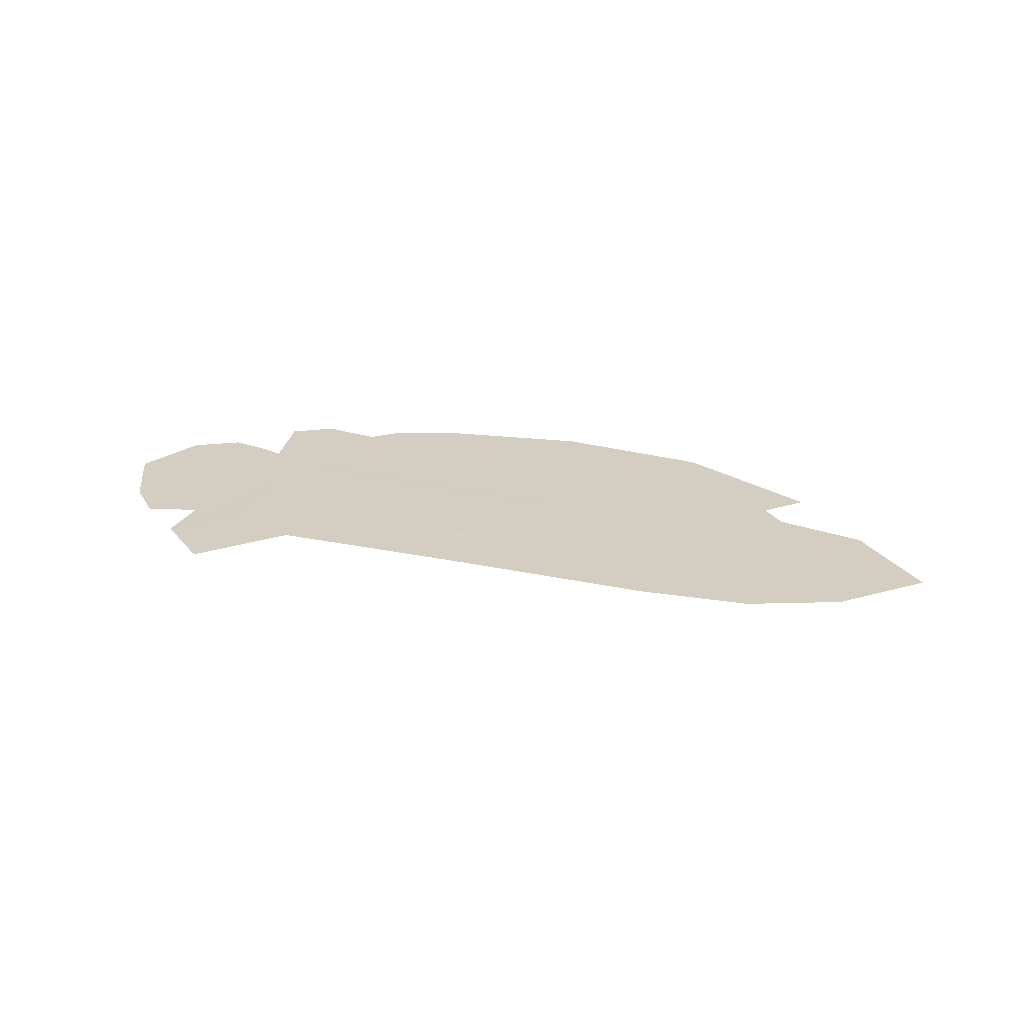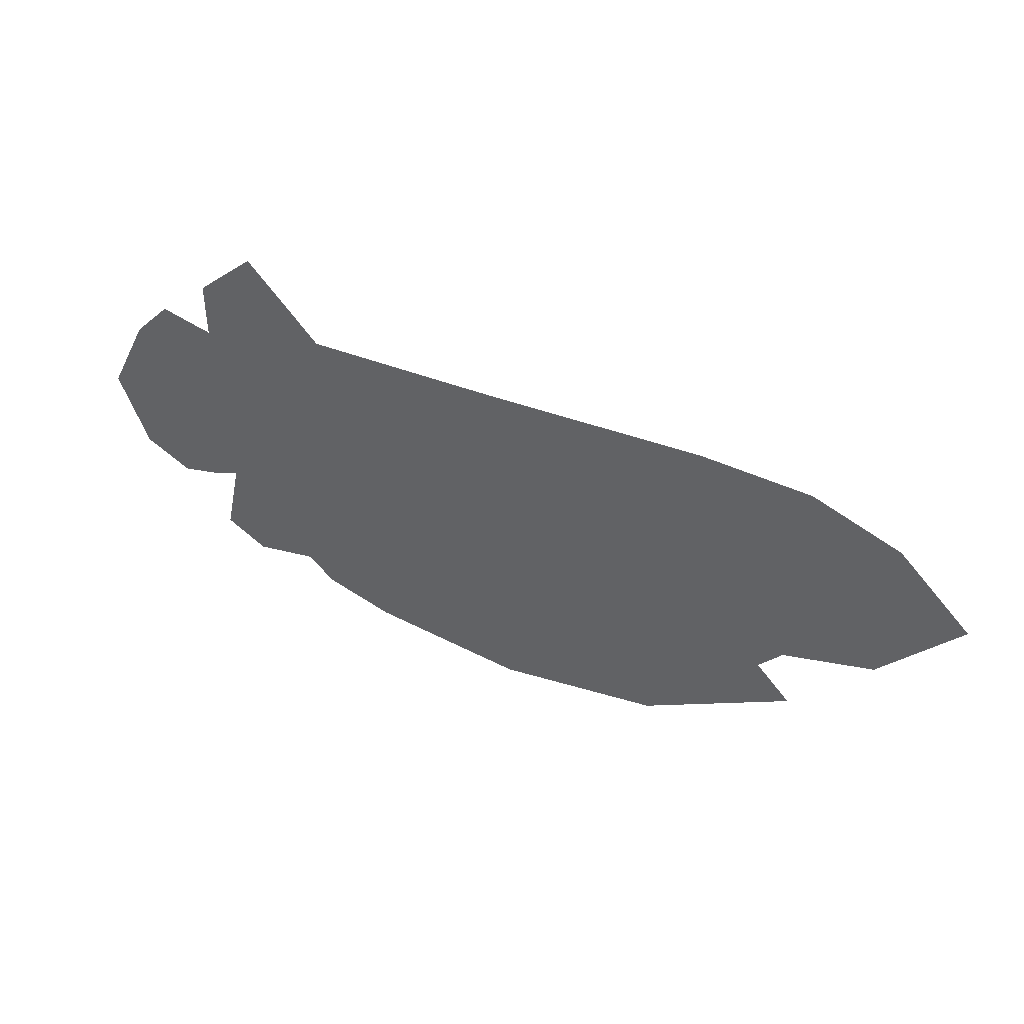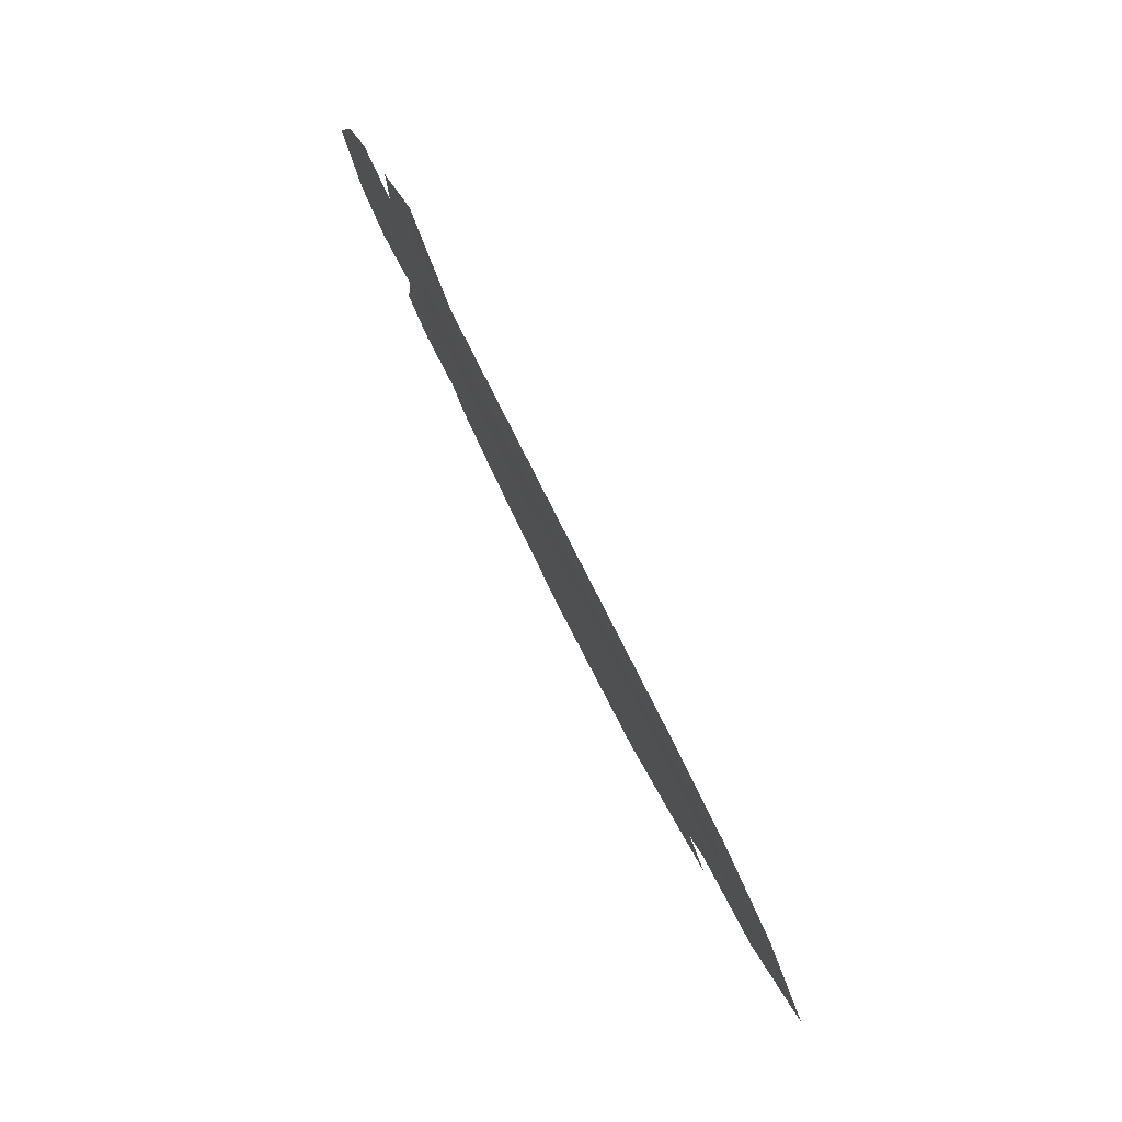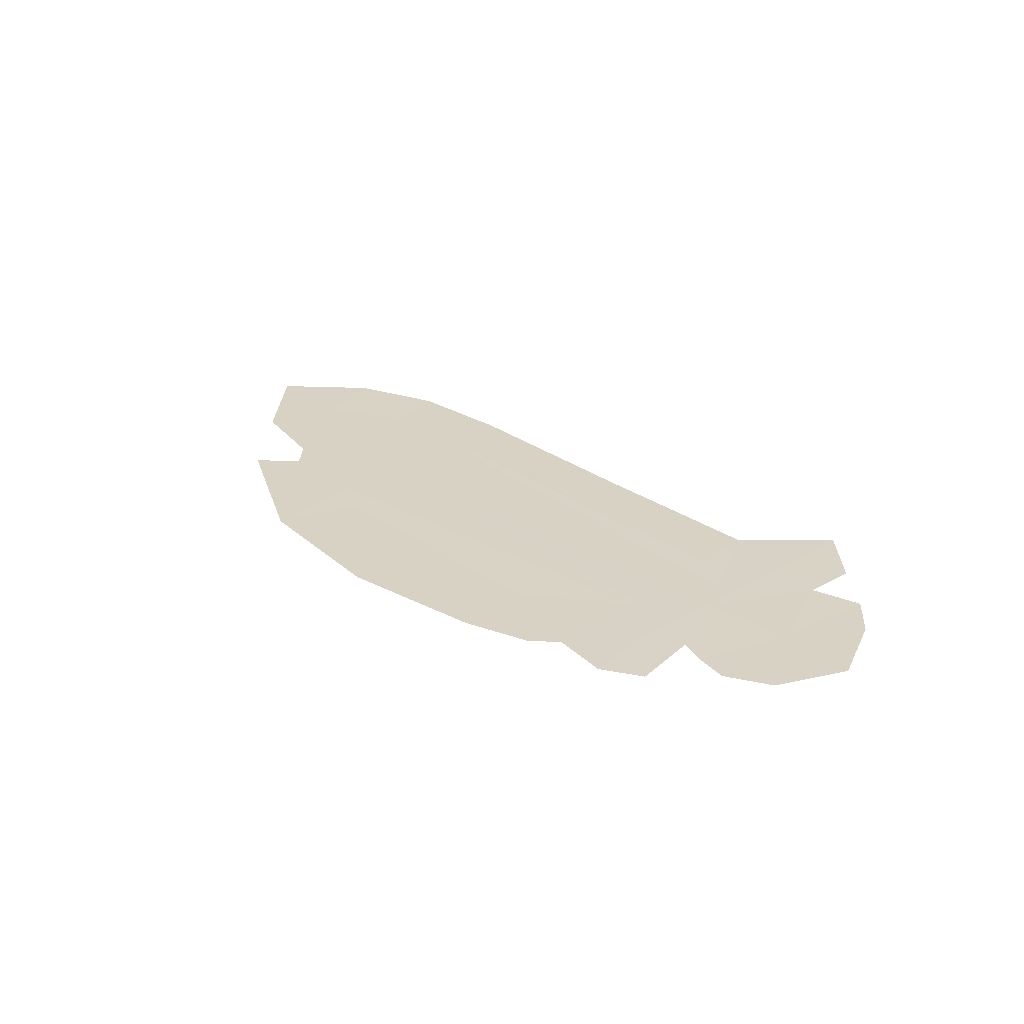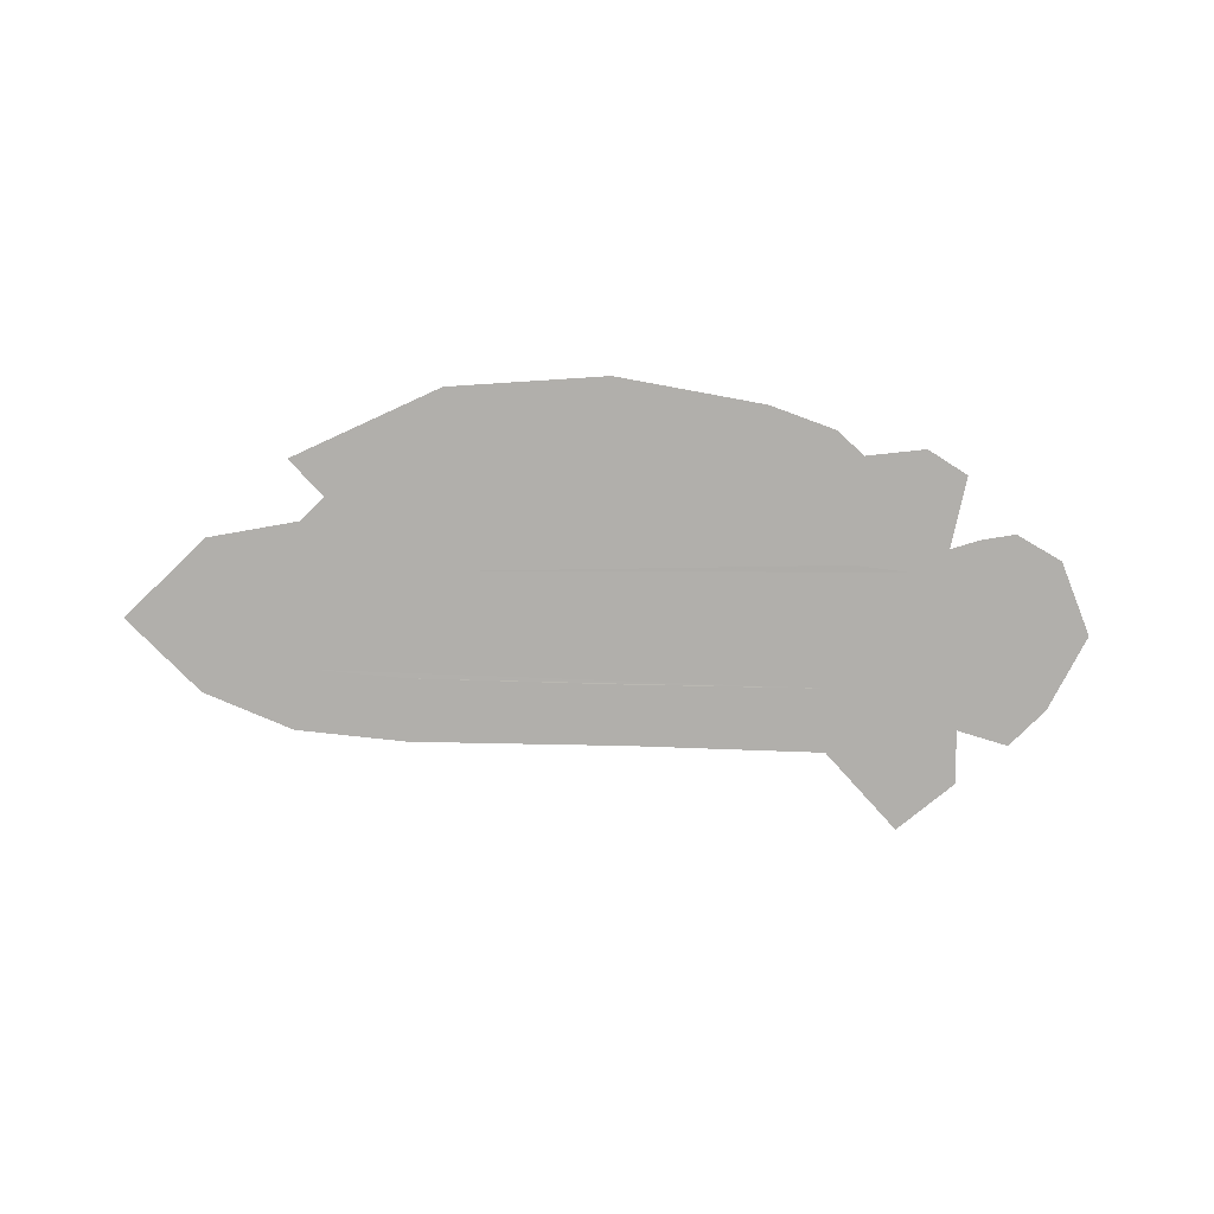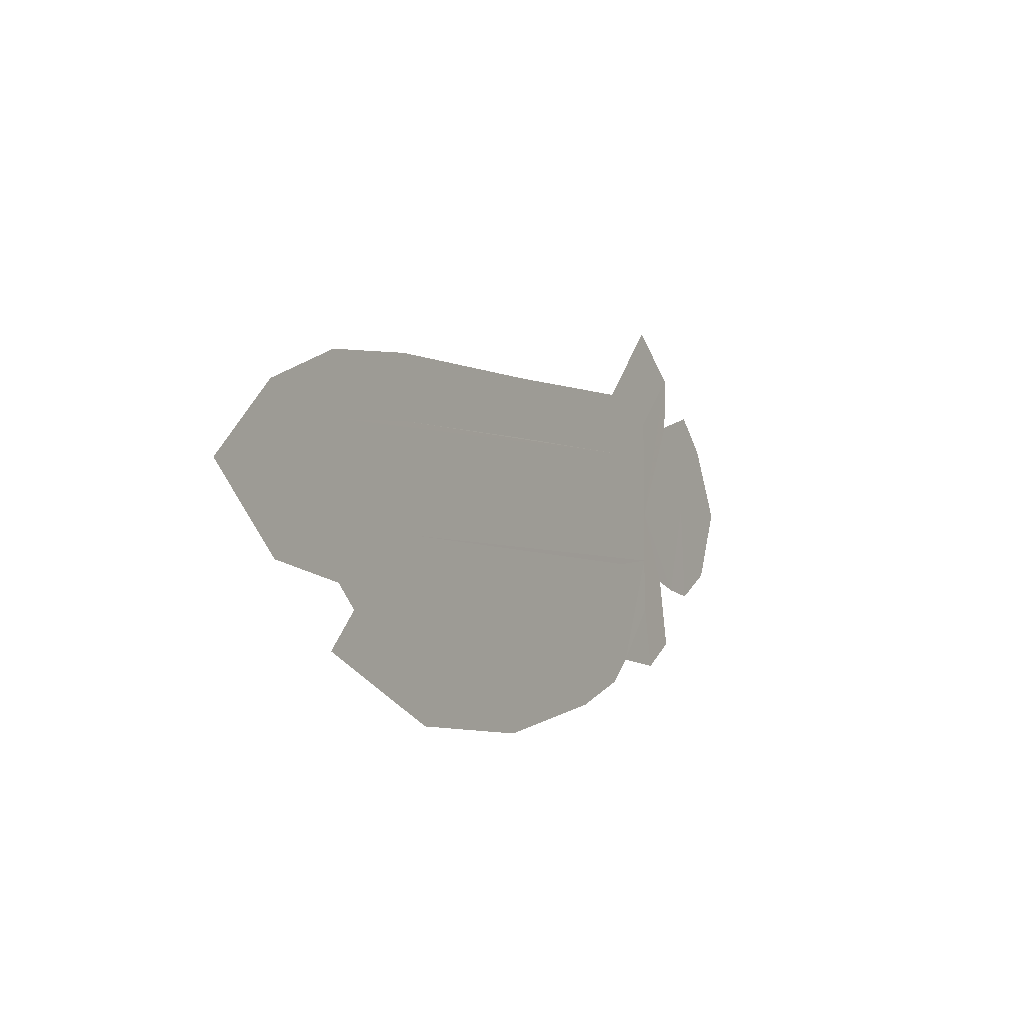
<metadata>
{"format":"obj","ext":"obj","renderer":"f3d","projection":"perspective","resolution":1024,"background":"white","views":[{"elev":25.0,"azim":20.4,"up":"+Y"},{"elev":39.8,"azim":24.6,"up":"+Z"},{"elev":76.7,"azim":63.3,"up":"+Z"},{"elev":27.7,"azim":-131.4,"up":"+Y"},{"elev":-78.2,"azim":179.6,"up":"+Y"},{"elev":-4.4,"azim":121.2,"up":"+Z"}]}
</metadata>
<code>
g logoGlow_mesh
v -0.8982 -1.609e-05 0.5218
v -0.8955 -0.0001136 0.3779
v -0.7578 0.0001313 0.1002
v -0.746 -1.145e-13 0.6485
v -0.7523 0.0004374 0.3742
v -0.5556 -1.145e-13 0.44
v -0.7523 0.0004374 0.3742
v -0.7578 0.0001313 0.1002
v -0.5556 -1.145e-13 0.44
v -0.8982 -1.609e-05 0.5218
v -0.7578 0.0001313 0.1002
v -0.7542 0.0004709 -0.04017
v -0.858 0.0001858 -0.1004
v -0.6322 6.179e-05 -0.3386
v -0.6121 9.769e-05 -0.05723
v -0.5631 4.591e-06 -0.4029
v -0.3617 -4.99e-05 -0.2562
v -0.3877 -1.145e-13 -0.4662
v 0.02526 -4.734e-05 -0.3183
v 0.008172 2.296e-06 -0.5363
v 0.4323 1.148e-05 -0.5061
v 0.369 -3.577e-05 -0.2805
v 0.4695 2.847e-05 -0.2238
v 0.8269 1.835e-05 -0.3218
v 0.7363 6.881e-06 -0.2242
v -0.792 0.0004788 -0.3568
v -0.7577 0.0007326 -0.1872
v -0.8975 0.0002859 -0.2905
v -0.7577 0.0007326 -0.1872
v 0.7363 6.881e-06 -0.2242
v 0.5727 2.071e-05 -0.15
v -0.6121 9.769e-05 -0.05723
v 0.4754 -3.787e-05 -0.03316
v -0.7578 0.0001313 0.1002
v -0.7542 0.0004709 -0.04017
v 0.4754 -3.787e-05 -0.03316
v 0.7992 6.115e-06 -0.1619
v 0.5727 2.071e-05 -0.15
v 0.4695 2.847e-05 -0.2238
v -0.3617 -4.99e-05 -0.2562
v 0.369 -3.577e-05 -0.2805
v 0.02526 -4.734e-05 -0.3183
v 0.9905 6.178e-06 0.0972
v 0.7711 -0.0002627 0.2267
v -0.7231 -7.73e-05 0.1925
v -0.5858 4.791e-05 0.2684
v 0.5287 -0.0003359 0.2483
v -0.5556 -1.145e-13 0.44
v -0.04155 -0.0003855 0.4251
v -0.03779 -0.000336 0.2612
v 0.5324 -0.0003856 0.4179
v 0.826 -0.0003134 0.3881
v 0.7711 -0.0002627 0.2267
v 1.063 -1.145e-13 0.289
v -0.7578 0.0001313 0.1002
v -0.5556 -1.145e-13 0.44
v 1.257 -1.145e-13 0.09366
v 0.9905 6.178e-06 0.0972
v 0.7363 6.881e-06 -0.2242
v 0.7992 6.115e-06 -0.1619
v 0.5727 2.071e-05 -0.15
v 0.7768 -4.836e-05 -0.04993
v 0.9905 6.178e-06 0.0972
v -0.7578 0.0001313 0.1002
v 1.042 -1.145e-13 -0.1173
v 1.257 -1.145e-13 0.09366
v 0.9905 6.178e-06 0.0972
v 0.7992 6.115e-06 -0.1619
v 0.9905 6.178e-06 0.0972
v 0.7768 -4.836e-05 -0.04993
v 1.063 -1.145e-13 0.289
v 0.7711 -0.0002627 0.2267
v 0.9905 6.178e-06 0.0972
v -0.8955 -0.0001136 0.3779
v -1.006 0.000107 0.1278
v -0.7578 0.0001313 0.1002
v -1.031 -0.0003563 0.4184
v -1.126 -0.0002546 0.3218
v -1.226 3.706e-05 0.1244
v -1.027 0.0005607 -0.1402
v -0.9322 -1.145e-13 -0.1239
v -0.7578 0.0001313 0.1002
v -0.858 0.0001858 -0.1004
v -1.147 0.0003586 -0.07055
v -1.006 0.000107 0.1278
v -1.226 3.706e-05 0.1244
v -0.8975 0.0002859 -0.2905
v -0.7577 0.0007326 -0.1872
v -0.7542 0.0004709 -0.04017
v -0.6322 6.179e-05 -0.3386
g logoGlow_mesh_0
f 3 2 1
f 5 1 4
f 7 4 6
f 7 9 8
f 7 11 10
f 13 11 12
f 12 15 14
f 15 16 14
f 15 17 16
f 17 18 16
f 17 19 18
f 19 20 18
f 21 20 19
f 22 21 19
f 22 23 21
f 23 24 21
f 23 25 24
f 27 14 26
f 29 26 28
f 23 31 30
f 32 31 23
f 32 33 31
f 35 34 33
f 15 35 36
f 38 36 37
f 40 32 39
f 40 39 41
f 41 42 40
f 34 44 43
f 34 45 44
f 45 46 44
f 46 47 44
f 46 45 48
f 46 48 49
f 50 46 49
f 46 50 47
f 50 49 51
f 47 50 51
f 47 51 52
f 53 47 52
f 53 52 54
f 56 45 55
f 58 54 57
f 61 60 59
f 36 62 60
f 62 36 63
f 64 63 36
f 63 65 60
f 67 66 65
f 70 69 68
f 73 72 71
f 76 75 74
f 75 77 74
f 75 78 77
f 75 79 78
f 75 81 80
f 75 82 81
f 82 83 81
f 85 80 84
f 85 84 86
f 88 87 83
f 83 89 88
f 88 89 90

</code>
